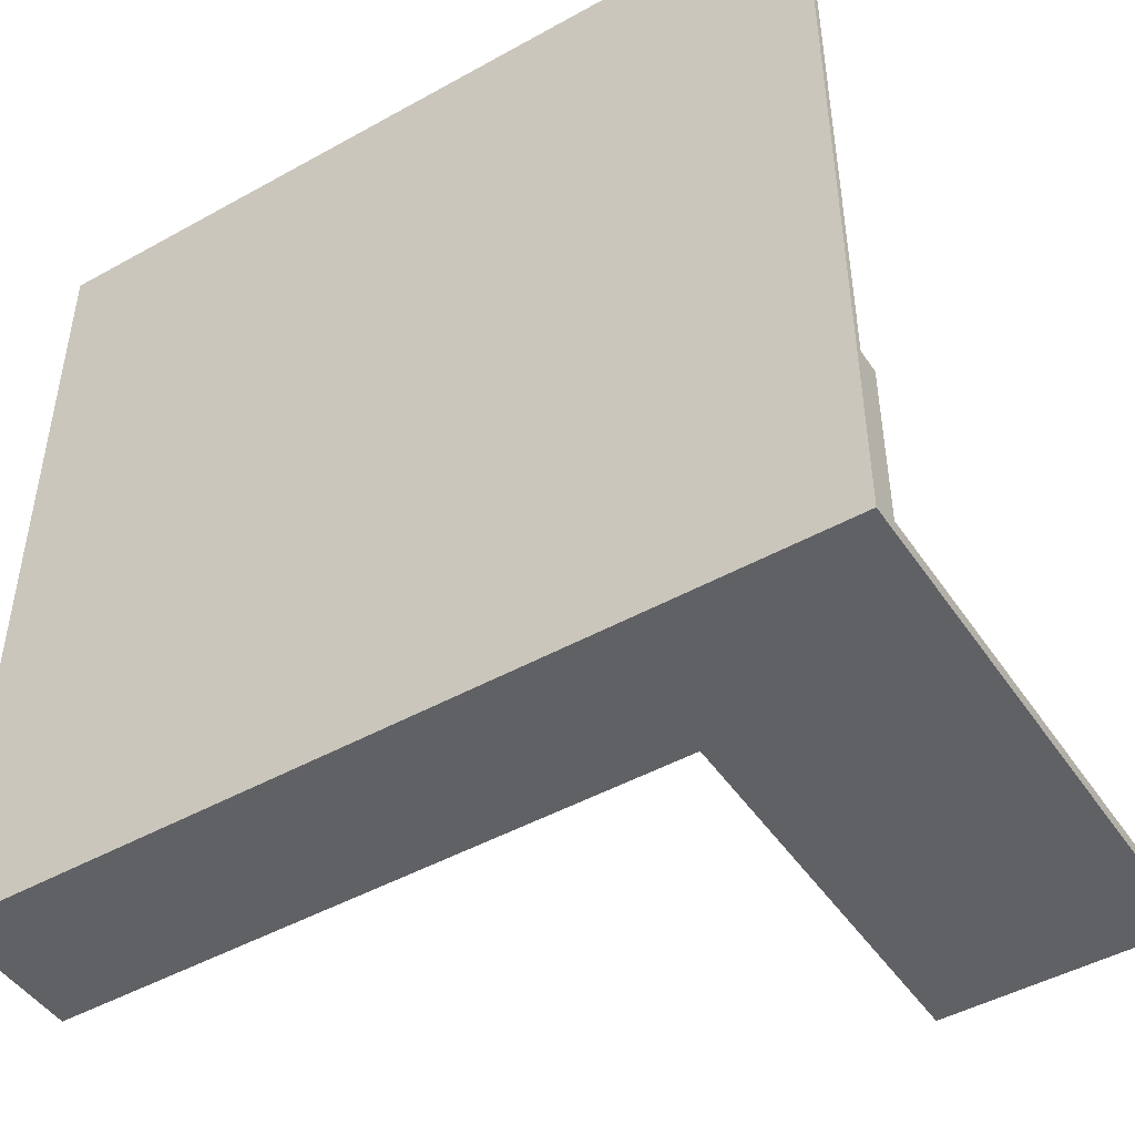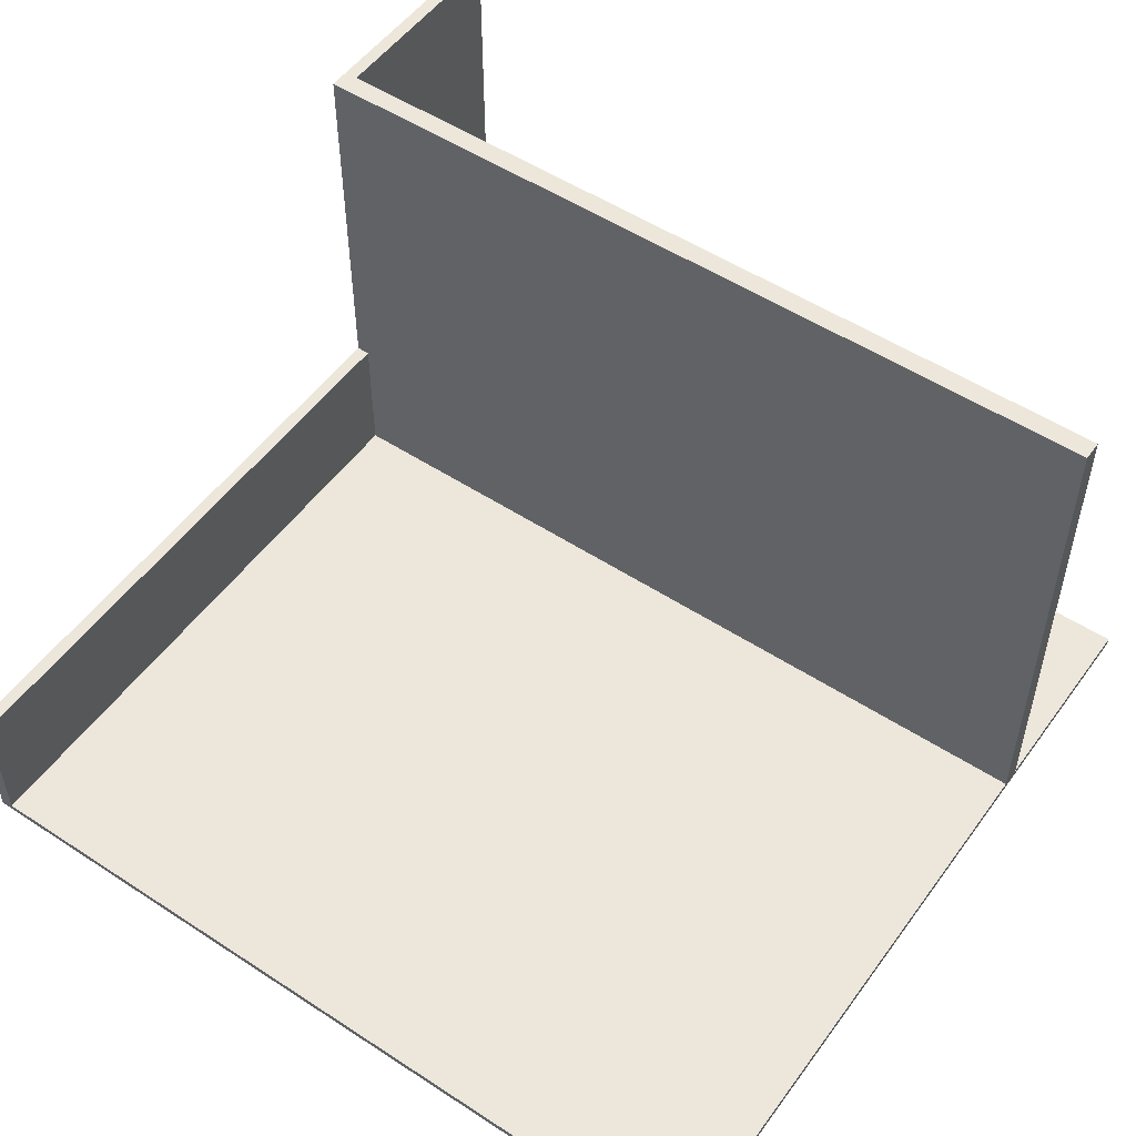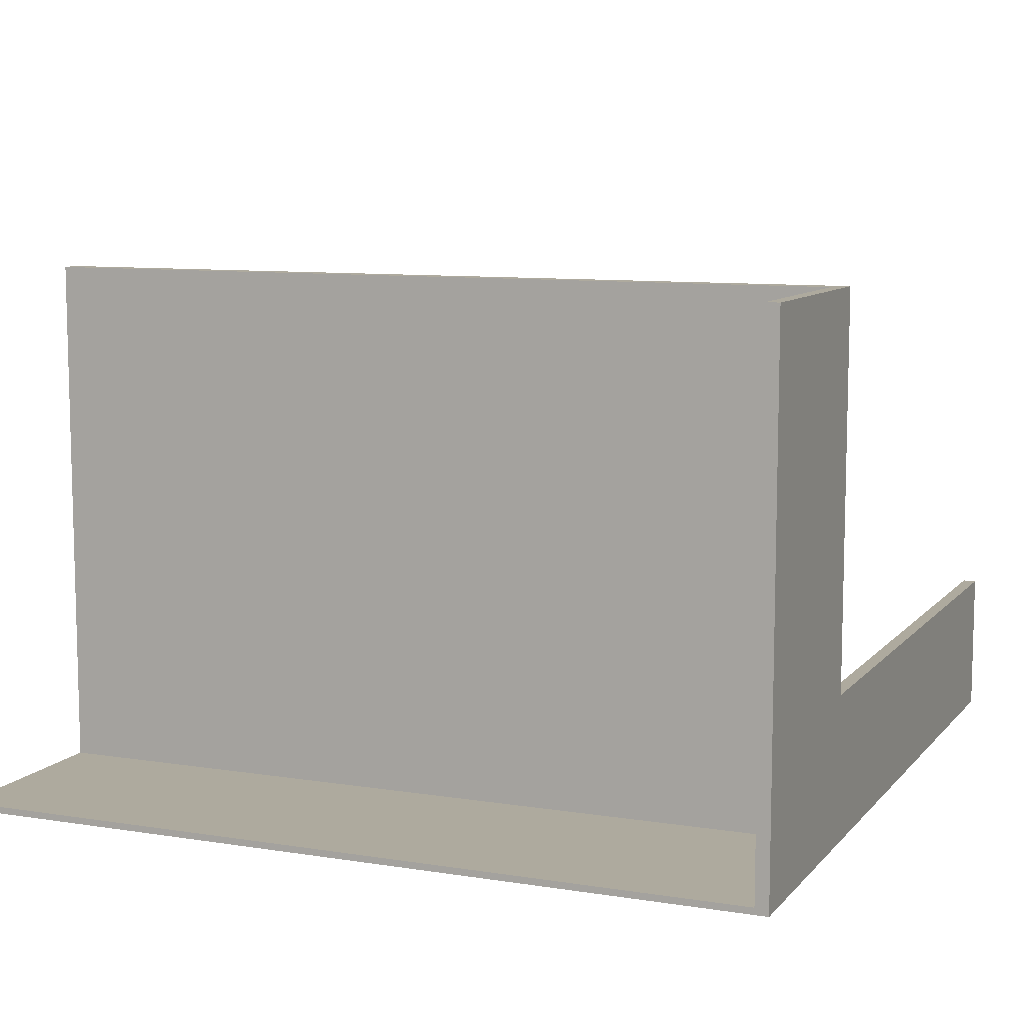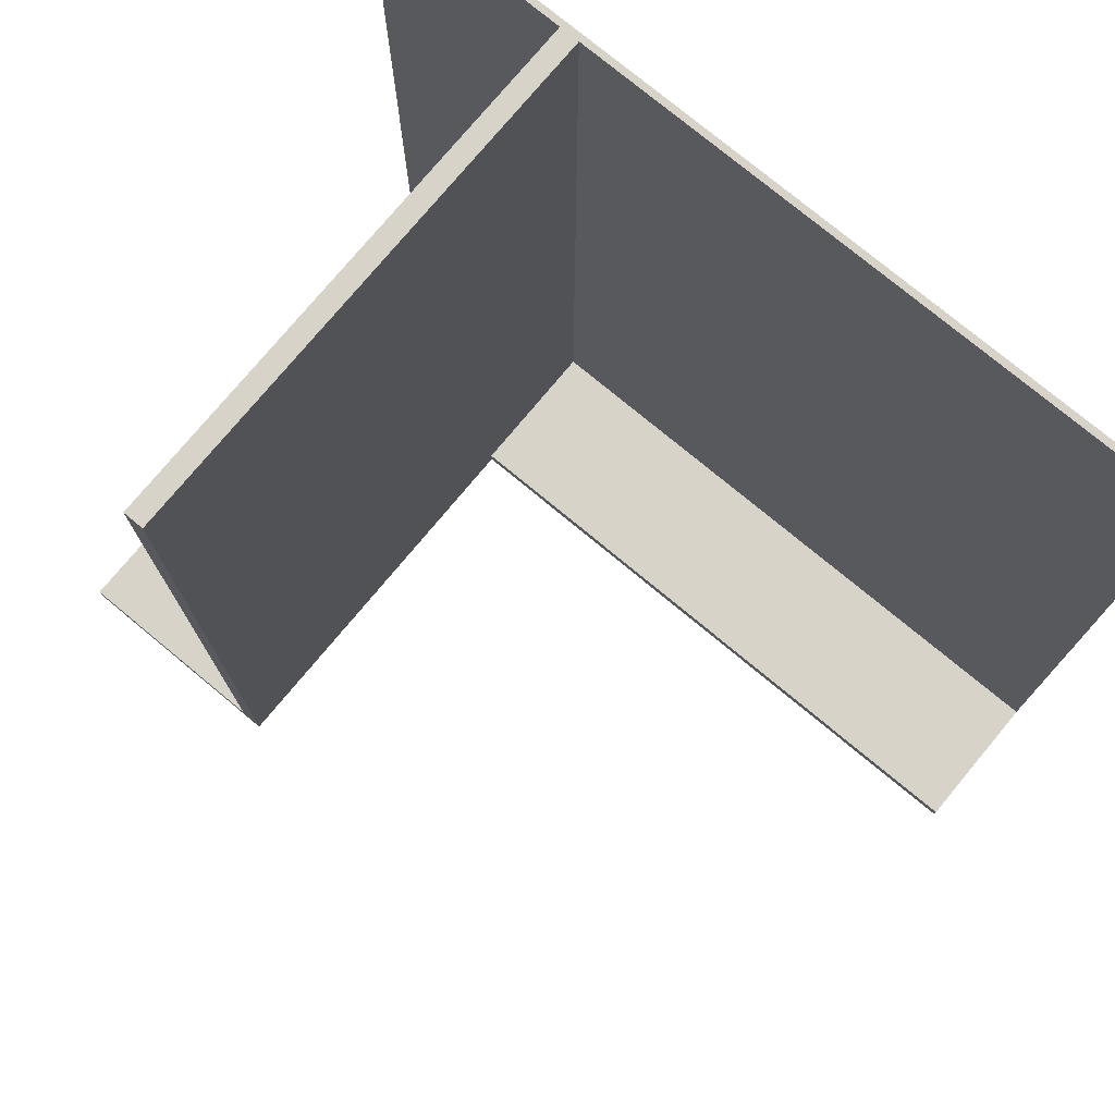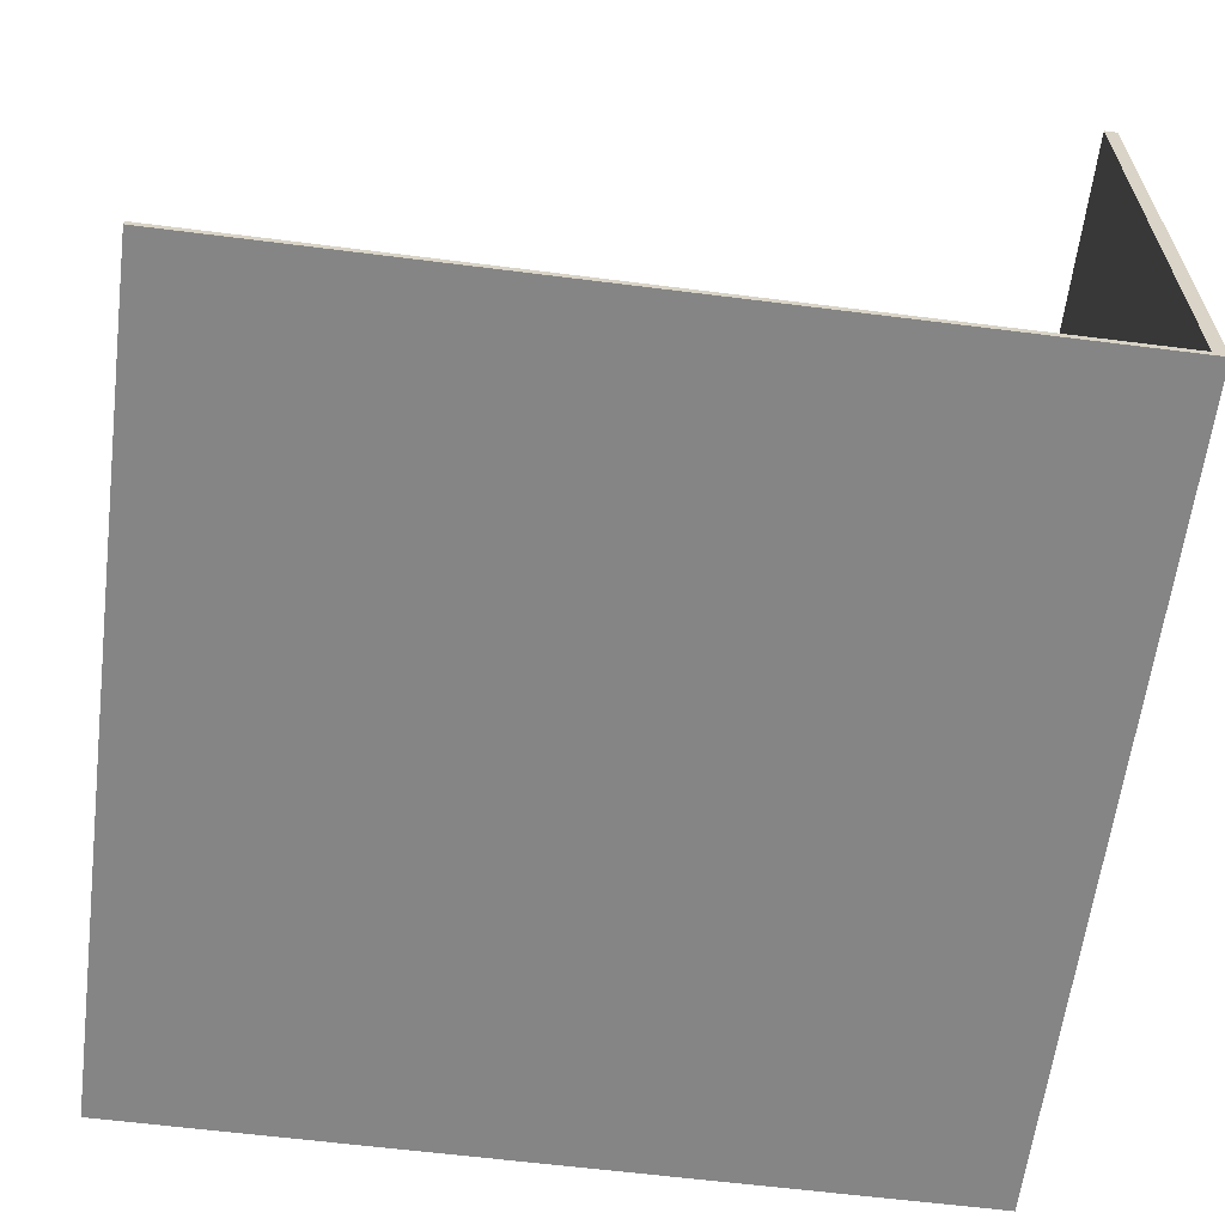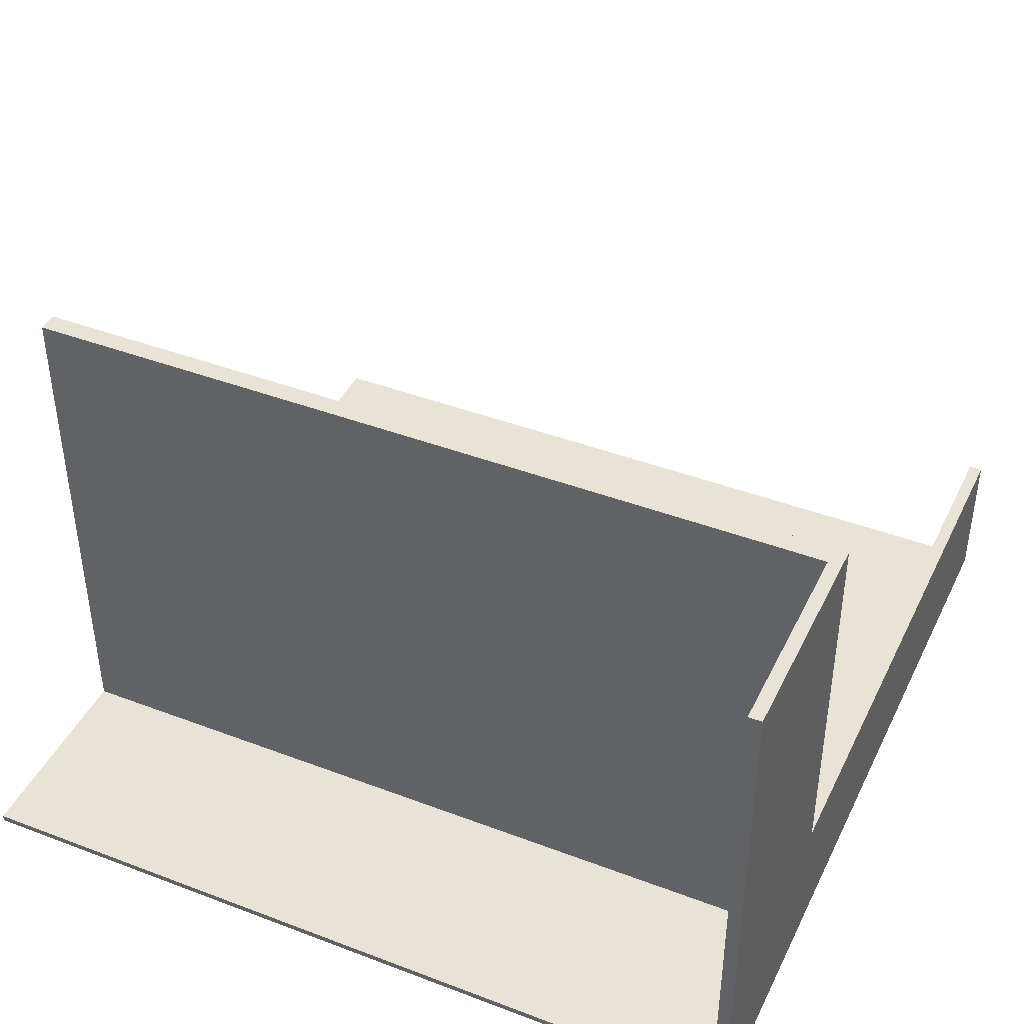
<metadata>
{"format":"obj","ext":"obj","renderer":"f3d","projection":"perspective","resolution":1024,"background":"white","views":[{"elev":-46.9,"azim":32.3,"up":"+Z"},{"elev":52.5,"azim":-54.9,"up":"+Y"},{"elev":9.3,"azim":112.9,"up":"+Y"},{"elev":76.0,"azim":-140.3,"up":"+Z"},{"elev":-61.8,"azim":82.7,"up":"+Y"},{"elev":42.0,"azim":114.5,"up":"+Y"}]}
</metadata>
<code>
g 4x2 second (1)-0
v -63 0 63
v -63 0 -62
v -63 0 -63
v -63 1 63
v -63 1 -61
v -63 1 -62
v -63 1 -63
v -63 22 -61
v -63 22 -63
v 29 1 63
v 29 1 -24
v 29 1 -28
v 29 1 -31
v 29 1 -61
v 29 22 -61
v 29 22 -63
v 29 80 63
v 29 80 -63
v 32 1 63
v 32 1 53
v 32 1 43
v 32 1 33
v 32 1 23
v 32 1 13
v 32 1 3
v 32 1 -7
v 32 1 -17
v 32 1 -27
v 32 1 -37
v 32 1 -47
v 32 1 -57
v 32 1 -61
v 32 80 63
v 32 80 -61
v 63 0 63
v 63 0 53
v 63 0 43
v 63 0 33
v 63 0 23
v 63 0 13
v 63 0 3
v 63 0 -7
v 63 0 -17
v 63 0 -27
v 63 0 -37
v 63 0 -47
v 63 0 -57
v 63 0 -63
v 63 1 63
v 63 1 53
v 63 1 43
v 63 1 33
v 63 1 23
v 63 1 13
v 63 1 3
v 63 1 -7
v 63 1 -17
v 63 1 -27
v 63 1 -37
v 63 1 -47
v 63 1 -57
v 63 1 -61
v 63 1 -62
v 63 1 -63
v 63 80 -61
v 63 80 -62
v 63 80 -63
v -63 0 63
v -63 1 63
v 29 1 63
v 29 80 63
v 30 1 63
v 30 80 63
v 32 0 63
v 32 1 63
v 32 80 63
v 63 0 63
v 63 1 63
v -63 1 -61
v -63 22 -61
v -15 1 -61
v 29 1 -61
v 29 22 -61
v 32 1 -61
v 32 80 -61
v 63 1 -61
v 63 80 -61
v -63 0 -63
v -63 1 -63
v -63 22 -63
v 29 22 -63
v 29 80 -63
v 30 1 -63
v 30 22 -63
v 32 0 -63
v 32 1 -63
v 63 0 -63
v 63 1 -63
v 63 80 -63
v -63 0 63
v 32 0 63
v 63 0 63
v 32 0 53
v 63 0 53
v 32 0 43
v 63 0 43
v 32 0 33
v 63 0 33
v 32 0 23
v 63 0 23
v 32 0 13
v 63 0 13
v 32 0 3
v 63 0 3
v 32 0 -7
v 63 0 -7
v 32 0 -17
v 63 0 -17
v 28 0 -24
v 29 0 -24
v 32 0 -27
v 63 0 -27
v 22 0 -28
v 26 0 -28
v 28 0 -28
v 29 0 -28
v 14 0 -30
v 17 0 -30
v 26 0 -30
v 28 0 -30
v -27 0 -31
v -21 0 -31
v 19 0 -31
v 22 0 -31
v 28 0 -31
v 29 0 -31
v -35 0 -32
v -32 0 -32
v 12 0 -32
v 14 0 -32
v 17 0 -32
v -8 0 -34
v 11 0 -34
v -35 0 -36
v -32 0 -36
v 32 0 -37
v 63 0 -37
v -27 0 -38
v -21 0 -38
v -13 0 -38
v 12 0 -38
v 14 0 -38
v -34 0 -40
v -32 0 -40
v -13 0 -40
v -8 0 -40
v 11 0 -40
v 19 0 -40
v -27 0 -41
v -21 0 -41
v -32 0 -47
v -27 0 -47
v 32 0 -47
v 63 0 -47
v -32 0 -49
v -27 0 -49
v -34 0 -50
v -32 0 -50
v -27 0 -50
v -32 0 -55
v -26 0 -55
v -18 0 -55
v -15 0 -55
v -26 0 -57
v -18 0 -57
v 32 0 -57
v 63 0 -57
v -15 0 -61
v 29 0 -61
v -63 0 -62
v 32 0 -62
v -63 0 -63
v 32 0 -63
v 63 0 -63
v -63 1 63
v 29 1 63
v 32 1 63
v 63 1 63
v 32 1 53
v 63 1 53
v 32 1 43
v 63 1 43
v 32 1 33
v 63 1 33
v 32 1 23
v 63 1 23
v 32 1 13
v 63 1 13
v 32 1 3
v 63 1 3
v 32 1 -7
v 63 1 -7
v 32 1 -17
v 63 1 -17
v 28 1 -24
v 29 1 -24
v 32 1 -27
v 63 1 -27
v 22 1 -28
v 26 1 -28
v 28 1 -28
v 29 1 -28
v 14 1 -30
v 17 1 -30
v 26 1 -30
v 28 1 -30
v -27 1 -31
v -21 1 -31
v 19 1 -31
v 22 1 -31
v 28 1 -31
v 29 1 -31
v -35 1 -32
v -32 1 -32
v 12 1 -32
v 14 1 -32
v 17 1 -32
v -8 1 -34
v 11 1 -34
v -35 1 -36
v -32 1 -36
v 32 1 -37
v 63 1 -37
v -27 1 -38
v -21 1 -38
v -13 1 -38
v 12 1 -38
v 14 1 -38
v -34 1 -40
v -32 1 -40
v -13 1 -40
v -8 1 -40
v 11 1 -40
v 19 1 -40
v -27 1 -41
v -21 1 -41
v -32 1 -47
v -27 1 -47
v 32 1 -47
v 63 1 -47
v -32 1 -49
v -27 1 -49
v -34 1 -50
v -32 1 -50
v -27 1 -50
v -32 1 -55
v -26 1 -55
v -18 1 -55
v -15 1 -55
v -26 1 -57
v -18 1 -57
v 32 1 -57
v 63 1 -57
v -63 1 -61
v -15 1 -61
v 29 1 -61
v 32 1 -61
v 63 1 -61
v -63 22 -61
v 29 22 -61
v -63 22 -63
v 29 22 -63
v 29 80 63
v 30 80 63
v 32 80 63
v 32 80 -61
v 63 80 -61
v 30 80 -62
v 63 80 -62
v 29 80 -63
v 63 80 -63
f 4 2 1
f 5 2 4
f 6 3 2
f 6 2 5
f 7 3 6
f 8 6 5
f 8 7 6
f 9 7 8
f 15 11 10
f 15 14 13
f 15 13 12
f 15 12 11
f 17 15 10
f 17 16 15
f 18 16 17
f 19 20 33
f 31 32 33
f 30 31 33
f 29 30 33
f 28 29 33
f 27 28 33
f 26 27 33
f 25 26 33
f 24 25 33
f 23 24 33
f 22 23 33
f 21 22 33
f 20 21 33
f 33 32 34
f 35 36 49
f 36 37 50
f 49 36 50
f 37 38 51
f 50 37 51
f 38 39 52
f 51 38 52
f 39 40 53
f 52 39 53
f 40 41 54
f 53 40 54
f 41 42 55
f 54 41 55
f 42 43 56
f 55 42 56
f 43 44 57
f 56 43 57
f 44 45 58
f 57 44 58
f 45 46 59
f 58 45 59
f 46 47 60
f 59 46 60
f 47 48 61
f 60 47 61
f 61 48 62
f 62 48 63
f 63 48 64
f 62 63 65
f 63 64 66
f 65 63 66
f 66 64 67
f 70 69 68
f 72 70 68
f 72 71 70
f 73 71 72
f 74 72 68
f 74 73 72
f 75 73 74
f 76 73 75
f 77 75 74
f 78 75 77
f 81 80 79
f 82 80 81
f 83 80 82
f 86 85 84
f 87 85 86
f 89 90 91
f 88 89 93
f 89 91 93
f 91 92 94
f 93 91 94
f 88 93 95
f 93 94 95
f 95 94 96
f 95 96 97
f 96 94 98
f 97 96 98
f 94 92 99
f 98 94 99
f 103 101 100
f 103 102 101
f 104 102 103
f 105 103 100
f 105 104 103
f 106 104 105
f 107 105 100
f 107 106 105
f 108 106 107
f 109 107 100
f 109 108 107
f 110 108 109
f 111 109 100
f 111 110 109
f 112 110 111
f 113 111 100
f 113 112 111
f 114 112 113
f 115 113 100
f 115 114 113
f 116 114 115
f 117 115 100
f 117 116 115
f 118 116 117
f 119 117 100
f 120 117 119
f 121 118 117
f 121 117 120
f 122 118 121
f 123 119 100
f 124 119 123
f 125 120 119
f 125 119 124
f 126 121 120
f 126 120 125
f 126 122 121
f 127 123 100
f 128 123 127
f 129 124 123
f 129 125 124
f 129 126 125
f 130 126 129
f 131 127 100
f 132 127 131
f 133 123 128
f 134 129 123
f 134 123 133
f 134 130 129
f 135 126 130
f 135 130 134
f 136 122 126
f 136 126 135
f 137 131 100
f 138 131 137
f 139 127 132
f 140 128 127
f 140 127 139
f 141 133 128
f 141 128 140
f 142 139 132
f 143 139 142
f 144 137 100
f 144 138 137
f 145 131 138
f 145 138 144
f 146 122 136
f 147 122 146
f 148 132 131
f 148 131 145
f 148 145 144
f 149 142 132
f 149 132 148
f 150 142 149
f 151 140 139
f 151 139 143
f 152 141 140
f 152 140 151
f 153 148 144
f 153 149 148
f 154 149 153
f 155 142 150
f 155 150 149
f 156 143 142
f 156 142 155
f 157 151 143
f 157 143 156
f 157 152 151
f 158 133 141
f 158 152 157
f 158 135 134
f 158 134 133
f 158 136 135
f 158 141 152
f 159 149 154
f 160 157 156
f 160 149 159
f 160 156 155
f 160 158 157
f 160 155 149
f 161 159 154
f 161 154 153
f 162 160 159
f 162 159 161
f 163 146 136
f 163 147 146
f 164 147 163
f 165 162 161
f 165 161 153
f 166 160 162
f 166 162 165
f 167 153 144
f 167 165 153
f 168 166 165
f 168 165 167
f 169 160 166
f 169 166 168
f 170 168 167
f 170 169 168
f 171 160 169
f 171 169 170
f 172 158 160
f 172 160 171
f 173 158 172
f 174 171 170
f 174 172 171
f 175 173 172
f 175 172 174
f 176 164 163
f 176 163 136
f 177 164 176
f 178 158 173
f 178 173 175
f 178 175 174
f 179 136 158
f 179 158 178
f 179 176 136
f 180 144 100
f 180 170 167
f 180 179 178
f 180 174 170
f 180 167 144
f 180 178 174
f 181 176 179
f 181 179 180
f 181 177 176
f 182 181 180
f 183 177 181
f 183 181 182
f 184 177 183
f 187 188 189
f 189 188 190
f 189 190 191
f 191 190 192
f 191 192 193
f 193 192 194
f 193 194 195
f 195 194 196
f 195 196 197
f 197 196 198
f 197 198 199
f 199 198 200
f 199 200 201
f 201 200 202
f 201 202 203
f 203 202 204
f 185 186 205
f 205 186 206
f 203 204 207
f 207 204 208
f 185 205 209
f 209 205 210
f 205 206 211
f 210 205 211
f 211 206 212
f 185 209 213
f 213 209 214
f 209 210 215
f 210 211 215
f 211 212 215
f 215 212 216
f 185 213 217
f 217 213 218
f 214 209 219
f 209 215 220
f 219 209 220
f 215 216 220
f 216 212 221
f 220 216 221
f 221 212 222
f 185 217 223
f 223 217 224
f 218 213 225
f 213 214 226
f 225 213 226
f 214 219 227
f 226 214 227
f 218 225 228
f 228 225 229
f 185 223 230
f 223 224 230
f 224 217 231
f 230 224 231
f 207 208 232
f 232 208 233
f 231 217 234
f 230 231 234
f 217 218 234
f 218 228 235
f 234 218 235
f 235 228 236
f 225 226 237
f 229 225 237
f 226 227 238
f 237 226 238
f 230 234 239
f 234 235 239
f 239 235 240
f 236 228 241
f 235 236 241
f 228 229 242
f 241 228 242
f 229 237 243
f 242 229 243
f 237 238 243
f 227 219 244
f 243 238 244
f 219 220 244
f 238 227 244
f 220 221 244
f 221 222 244
f 240 235 245
f 242 243 246
f 245 235 246
f 241 242 246
f 243 244 246
f 235 241 246
f 240 245 247
f 239 240 247
f 245 246 248
f 247 245 248
f 232 233 249
f 249 233 250
f 239 247 251
f 247 248 251
f 248 246 252
f 251 248 252
f 239 251 253
f 230 239 253
f 251 252 254
f 253 251 254
f 252 246 255
f 254 252 255
f 253 254 256
f 254 255 256
f 255 246 257
f 256 255 257
f 246 244 258
f 257 246 258
f 258 244 259
f 256 257 260
f 257 258 260
f 258 259 261
f 260 258 261
f 249 250 262
f 262 250 263
f 185 230 264
f 253 256 264
f 230 253 264
f 256 260 264
f 260 261 264
f 259 244 265
f 264 261 265
f 261 259 265
f 244 222 266
f 265 244 266
f 262 263 267
f 267 263 268
f 269 270 271
f 271 270 272
f 274 275 276
f 273 274 278
f 276 277 278
f 274 276 278
f 278 277 279
f 273 278 280
f 278 279 280
f 280 279 281

</code>
